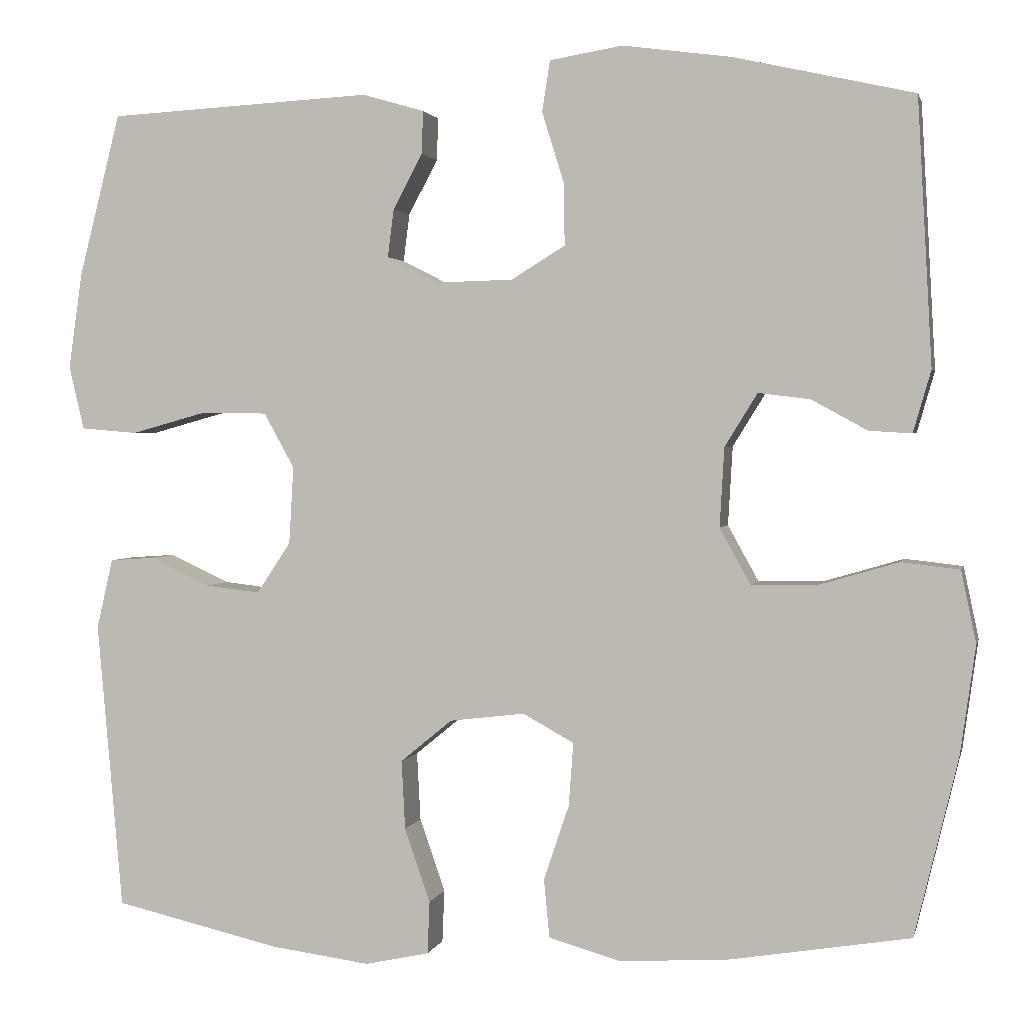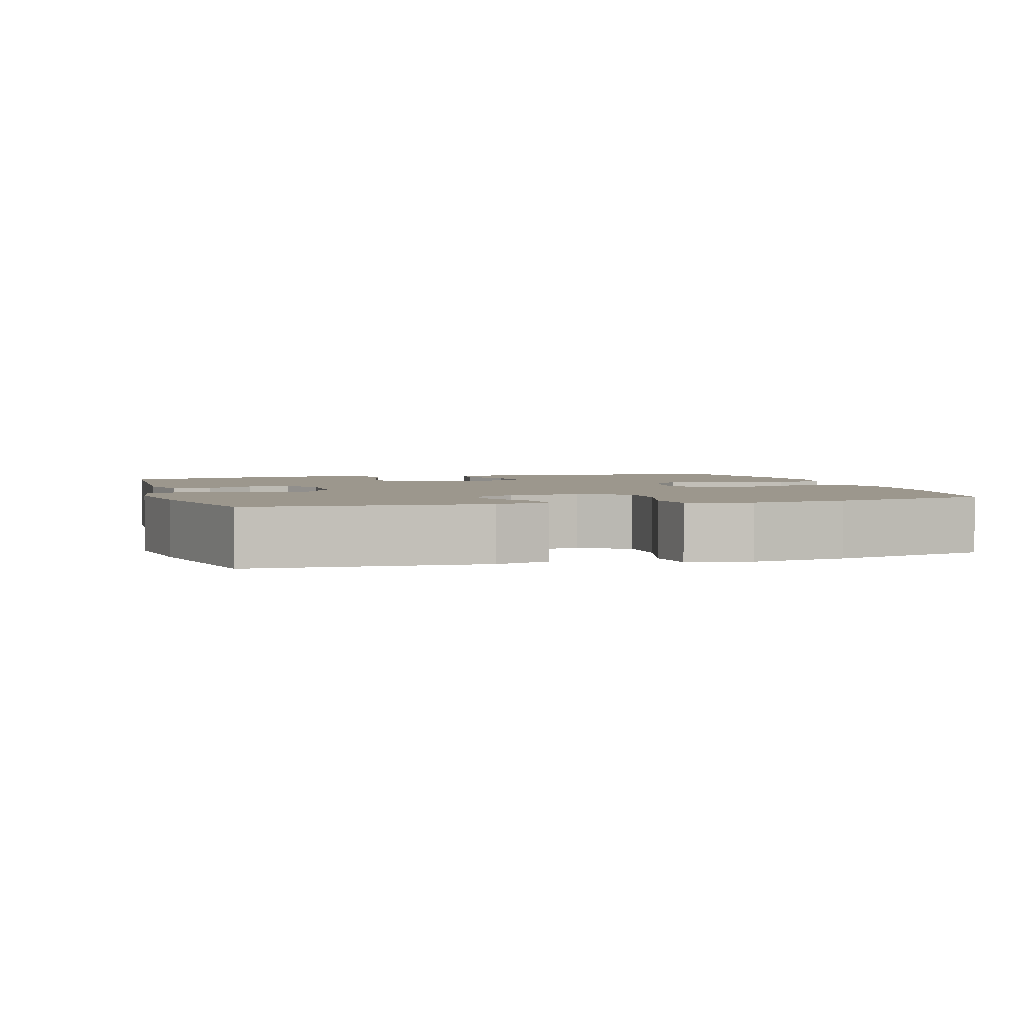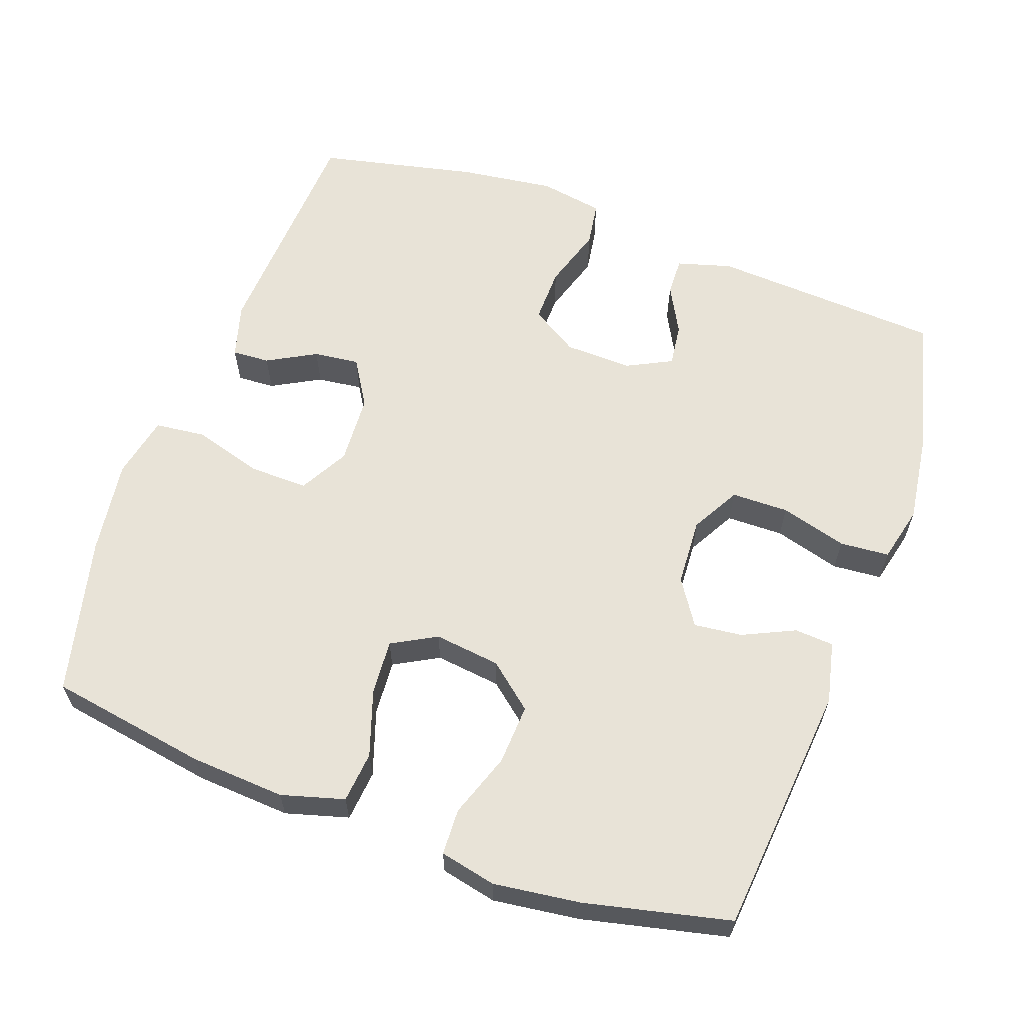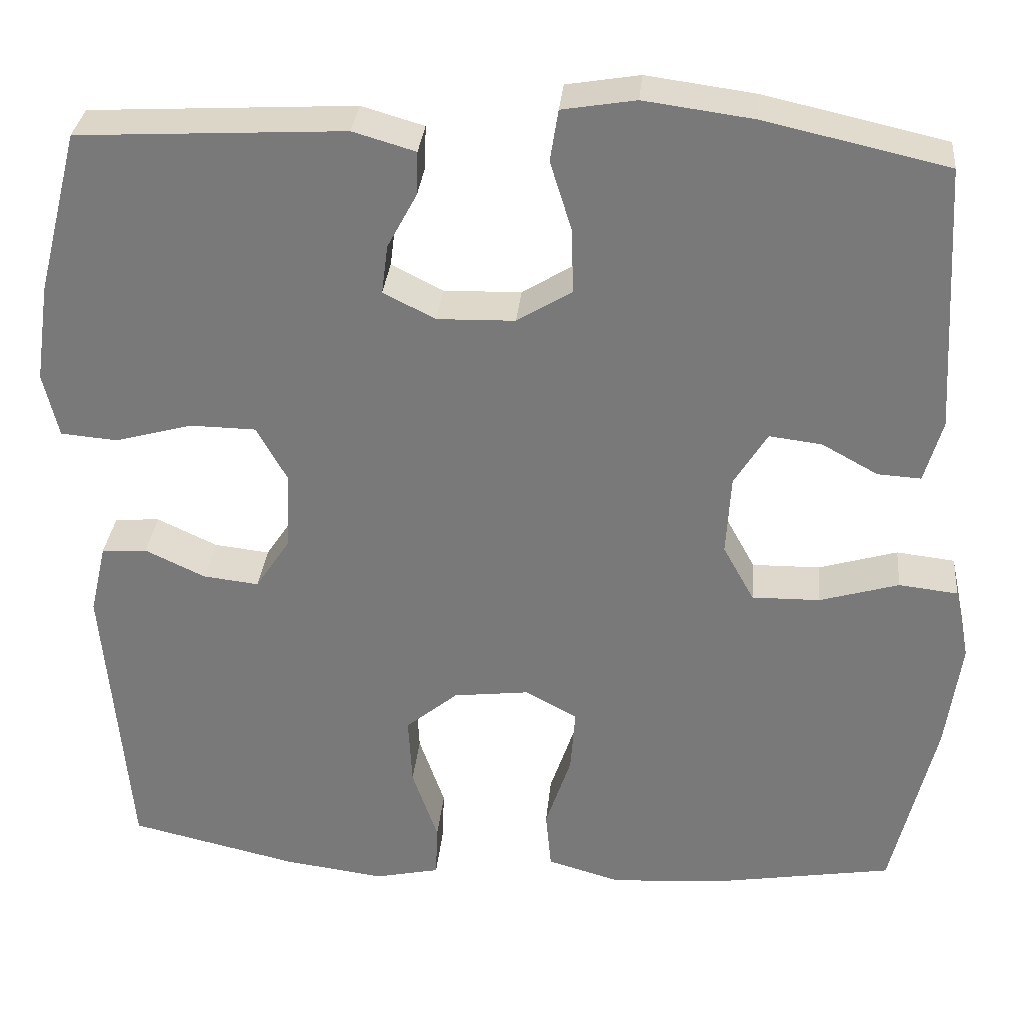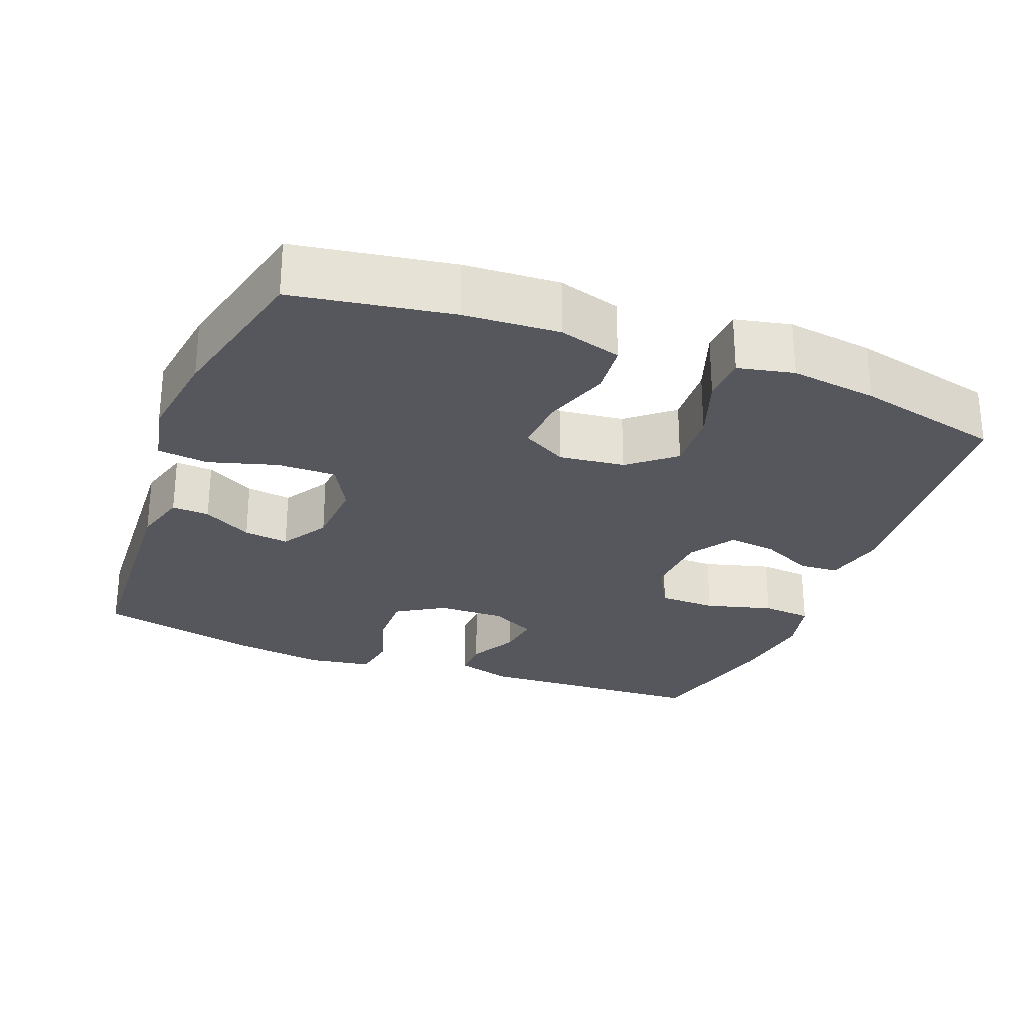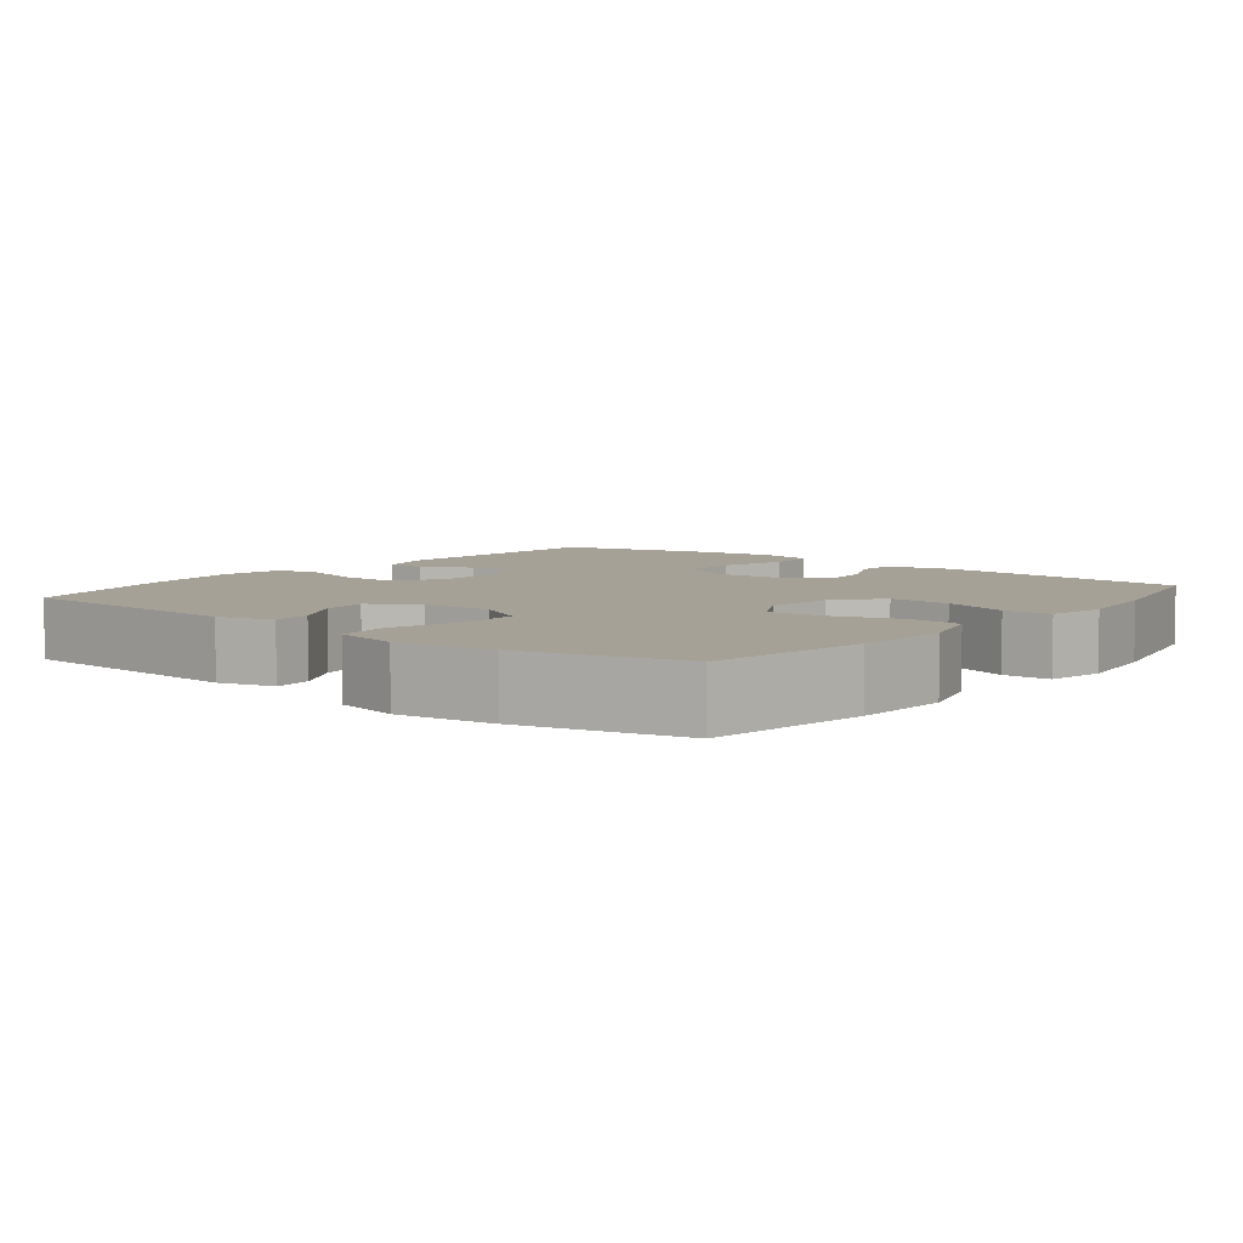
<metadata>
{"format":"obj","ext":"obj","renderer":"f3d","projection":"perspective","resolution":1024,"background":"white","views":[{"elev":2.0,"azim":12.7,"up":"+Z"},{"elev":2.9,"azim":73.5,"up":"+Y"},{"elev":61.9,"azim":-160.0,"up":"+Y"},{"elev":31.5,"azim":5.4,"up":"+Z"},{"elev":-27.5,"azim":158.9,"up":"+Y"},{"elev":6.2,"azim":128.6,"up":"+Y"}]}
</metadata>
<code>
o path826
v -0.5538 0.0375 0.3069
v -0.5708 0.0375 0.1882
v -0.5523 0.0375 0.11
v -0.4832 0.0375 0.1042
v -0.39 0.0375 0.13
v -0.3099 0.0375 0.1287
v -0.2726 0.0375 0.06098
v -0.2782 0.0375 -0.03366
v -0.3197 0.0375 -0.09632
v -0.3872 0.0375 -0.08858
v -0.4601 0.0375 -0.05431
v -0.5148 0.0375 -0.05792
v -0.5346 0.0375 -0.1438
v -0.5035 0.0375 -0.4969
v -0.2999 0.0375 -0.5441
v -0.1784 0.0375 -0.5601
v -0.09978 0.0375 -0.5431
v -0.09712 0.0375 -0.4785
v -0.1284 0.0375 -0.3883
v -0.1328 0.0375 -0.3038
v -0.06959 0.0375 -0.2516
v 0.02258 0.0375 -0.2406
v 0.08502 0.0375 -0.2751
v 0.07937 0.0375 -0.3526
v 0.04842 0.0375 -0.4448
v 0.05525 0.0375 -0.5162
v 0.1432 0.0375 -0.5415
v 0.2764 0.0375 -0.5333
v 0.4982 0.0375 -0.4969
v 0.5516 0.0375 -0.2767
v 0.57 0.0375 -0.1443
v 0.5516 0.0375 -0.05638
v 0.4805 0.0375 -0.04828
v 0.3845 0.0375 -0.07645
v 0.3023 0.0375 -0.07764
v 0.2645 0.0375 -0.009354
v 0.2702 0.0375 0.08789
v 0.3102 0.0375 0.1528
v 0.3736 0.0375 0.145
v 0.4418 0.0375 0.1075
v 0.4942 0.0375 0.1044
v 0.516 0.0375 0.1799
v 0.4982 0.0375 0.505
v 0.2775 0.0375 0.5546
v 0.1445 0.0375 0.5725
v 0.05541 0.0375 0.5576
v 0.04562 0.0375 0.4954
v 0.07247 0.0375 0.4095
v 0.07378 0.0375 0.3327
v 0.007679 0.0375 0.2921
v -0.08659 0.0375 0.2898
v -0.1495 0.0375 0.3217
v -0.1419 0.0375 0.3808
v -0.1059 0.0375 0.4479
v -0.1043 0.0375 0.5006
v -0.1802 0.0375 0.5228
v -0.5035 0.0375 0.505
v -0.5538 -0.0375 0.3069
v -0.5708 -0.0375 0.1882
v -0.5523 -0.0375 0.11
v -0.4832 -0.0375 0.1042
v -0.39 -0.0375 0.13
v -0.3099 -0.0375 0.1287
v -0.2726 -0.0375 0.06098
v -0.2782 -0.0375 -0.03366
v -0.3197 -0.0375 -0.09632
v -0.3872 -0.0375 -0.08858
v -0.4601 -0.0375 -0.05431
v -0.5148 -0.0375 -0.05792
v -0.5346 -0.0375 -0.1438
v -0.5035 -0.0375 -0.4969
v -0.2999 -0.0375 -0.5441
v -0.1784 -0.0375 -0.5601
v -0.09978 -0.0375 -0.5431
v -0.09712 -0.0375 -0.4785
v -0.1284 -0.0375 -0.3883
v -0.1328 -0.0375 -0.3038
v -0.06959 -0.0375 -0.2516
v 0.02258 -0.0375 -0.2406
v 0.08502 -0.0375 -0.2751
v 0.07937 -0.0375 -0.3526
v 0.04842 -0.0375 -0.4448
v 0.05525 -0.0375 -0.5162
v 0.1432 -0.0375 -0.5415
v 0.2764 -0.0375 -0.5333
v 0.4982 -0.0375 -0.4969
v 0.5516 -0.0375 -0.2767
v 0.57 -0.0375 -0.1443
v 0.5516 -0.0375 -0.05638
v 0.4805 -0.0375 -0.04828
v 0.3845 -0.0375 -0.07645
v 0.3023 -0.0375 -0.07764
v 0.2645 -0.0375 -0.009354
v 0.2702 -0.0375 0.08789
v 0.3102 -0.0375 0.1528
v 0.3736 -0.0375 0.145
v 0.4418 -0.0375 0.1075
v 0.4942 -0.0375 0.1044
v 0.516 -0.0375 0.1799
v 0.4982 -0.0375 0.505
v 0.2775 -0.0375 0.5546
v 0.1445 -0.0375 0.5725
v 0.05541 -0.0375 0.5576
v 0.04562 -0.0375 0.4954
v 0.07247 -0.0375 0.4095
v 0.07378 -0.0375 0.3327
v 0.007679 -0.0375 0.2921
v -0.08659 -0.0375 0.2898
v -0.1495 -0.0375 0.3217
v -0.1419 -0.0375 0.3808
v -0.1059 -0.0375 0.4479
v -0.1043 -0.0375 0.5006
v -0.1802 -0.0375 0.5228
v -0.5035 -0.0375 0.505
v -0.5538 0.0375 0.3069
v -0.5708 0.0375 0.1882
v -0.5523 0.0375 0.11
v -0.5523 0.0375 0.11
v -0.4832 0.0375 0.1042
v -0.5148 0.0375 -0.05792
v -0.5148 0.0375 -0.05792
v -0.5346 0.0375 -0.1438
v -0.4601 0.0375 -0.05431
v -0.5035 0.0375 0.505
v -0.5035 0.0375 0.505
v -0.5035 0.0375 -0.4969
v -0.5035 0.0375 -0.4969
v -0.39 0.0375 0.13
v -0.3872 0.0375 -0.08858
v -0.2999 0.0375 -0.5441
v -0.3099 0.0375 0.1287
v -0.3197 0.0375 -0.09632
v -0.3197 0.0375 -0.09632
v -0.2782 0.0375 -0.03366
v -0.2726 0.0375 0.06098
v -0.1802 0.0375 0.5228
v -0.1784 0.0375 -0.5601
v -0.1043 0.0375 0.5006
v -0.1043 0.0375 0.5006
v -0.1495 0.0375 0.3217
v -0.1495 0.0375 0.3217
v -0.1419 0.0375 0.3808
v -0.1284 0.0375 -0.3883
v -0.1328 0.0375 -0.3038
v -0.09978 0.0375 -0.5431
v -0.09978 0.0375 -0.5431
v -0.08659 0.0375 0.2898
v -0.1059 0.0375 0.4479
v -0.06959 0.0375 -0.2516
v -0.09712 0.0375 -0.4785
v 0.007679 0.0375 0.2921
v 0.02258 0.0375 -0.2406
v 0.07378 0.0375 0.3327
v 0.08502 0.0375 -0.2751
v 0.08502 0.0375 -0.2751
v 0.05541 0.0375 0.5576
v 0.05541 0.0375 0.5576
v 0.04562 0.0375 0.4954
v 0.07247 0.0375 0.4095
v 0.07937 0.0375 -0.3526
v 0.04842 0.0375 -0.4448
v 0.05525 0.0375 -0.5162
v 0.05525 0.0375 -0.5162
v 0.1432 0.0375 -0.5415
v 0.1445 0.0375 0.5725
v 0.2764 0.0375 -0.5333
v 0.2775 0.0375 0.5546
v 0.2645 0.0375 -0.009354
v 0.2702 0.0375 0.08789
v 0.3023 0.0375 -0.07764
v 0.3023 0.0375 -0.07764
v 0.3102 0.0375 0.1528
v 0.3102 0.0375 0.1528
v 0.3845 0.0375 -0.07645
v 0.3736 0.0375 0.145
v 0.4418 0.0375 0.1075
v 0.4805 0.0375 -0.04828
v 0.4982 0.0375 0.505
v 0.4982 0.0375 0.505
v 0.4942 0.0375 0.1044
v 0.4942 0.0375 0.1044
v 0.4982 0.0375 -0.4969
v 0.4982 0.0375 -0.4969
v 0.5516 0.0375 -0.05638
v 0.5516 0.0375 -0.05638
v 0.516 0.0375 0.1799
v 0.5516 0.0375 -0.2767
v 0.57 0.0375 -0.1443
v -0.5538 -0.0375 0.3069
v -0.5708 -0.0375 0.1882
v -0.5523 -0.0375 0.11
v -0.5523 -0.0375 0.11
v -0.4832 -0.0375 0.1042
v -0.5148 -0.0375 -0.05792
v -0.5148 -0.0375 -0.05792
v -0.5346 -0.0375 -0.1438
v -0.4601 -0.0375 -0.05431
v -0.5035 -0.0375 0.505
v -0.5035 -0.0375 0.505
v -0.5035 -0.0375 -0.4969
v -0.5035 -0.0375 -0.4969
v -0.39 -0.0375 0.13
v -0.3872 -0.0375 -0.08858
v -0.2999 -0.0375 -0.5441
v -0.3099 -0.0375 0.1287
v -0.3197 -0.0375 -0.09632
v -0.3197 -0.0375 -0.09632
v -0.2782 -0.0375 -0.03366
v -0.2726 -0.0375 0.06098
v -0.1802 -0.0375 0.5228
v -0.1784 -0.0375 -0.5601
v -0.1043 -0.0375 0.5006
v -0.1043 -0.0375 0.5006
v -0.1495 -0.0375 0.3217
v -0.1495 -0.0375 0.3217
v -0.1419 -0.0375 0.3808
v -0.1284 -0.0375 -0.3883
v -0.1328 -0.0375 -0.3038
v -0.09978 -0.0375 -0.5431
v -0.09978 -0.0375 -0.5431
v -0.08659 -0.0375 0.2898
v -0.1059 -0.0375 0.4479
v -0.06959 -0.0375 -0.2516
v -0.09712 -0.0375 -0.4785
v 0.007679 -0.0375 0.2921
v 0.02258 -0.0375 -0.2406
v 0.07378 -0.0375 0.3327
v 0.08502 -0.0375 -0.2751
v 0.08502 -0.0375 -0.2751
v 0.05541 -0.0375 0.5576
v 0.05541 -0.0375 0.5576
v 0.04562 -0.0375 0.4954
v 0.07247 -0.0375 0.4095
v 0.07937 -0.0375 -0.3526
v 0.04842 -0.0375 -0.4448
v 0.05525 -0.0375 -0.5162
v 0.05525 -0.0375 -0.5162
v 0.1432 -0.0375 -0.5415
v 0.1445 -0.0375 0.5725
v 0.2764 -0.0375 -0.5333
v 0.2775 -0.0375 0.5546
v 0.2645 -0.0375 -0.009354
v 0.2702 -0.0375 0.08789
v 0.3023 -0.0375 -0.07764
v 0.3023 -0.0375 -0.07764
v 0.3102 -0.0375 0.1528
v 0.3102 -0.0375 0.1528
v 0.3845 -0.0375 -0.07645
v 0.3736 -0.0375 0.145
v 0.4418 -0.0375 0.1075
v 0.4805 -0.0375 -0.04828
v 0.4982 -0.0375 0.505
v 0.4982 -0.0375 0.505
v 0.4942 -0.0375 0.1044
v 0.4942 -0.0375 0.1044
v 0.4982 -0.0375 -0.4969
v 0.4982 -0.0375 -0.4969
v 0.5516 -0.0375 -0.05638
v 0.5516 -0.0375 -0.05638
v 0.516 -0.0375 0.1799
v 0.5516 -0.0375 -0.2767
v 0.57 -0.0375 -0.1443
f 211 217 204
f 224 211 219
f 249 250 260
f 238 235 236
f 208 206 223
f 197 196 203
f 261 248 244
f 228 234 240
f 252 249 260
f 209 208 226
f 210 198 216
f 191 193 190
f 216 198 214
f 238 234 235
f 202 214 189
f 260 250 254
f 225 209 226
f 225 243 227
f 206 200 218
f 239 233 241
f 227 243 246
f 244 228 240
f 233 239 232
f 200 204 218
f 194 196 197
f 221 209 225
f 240 234 238
f 225 226 242
f 251 262 258
f 225 242 243
f 227 241 233
f 203 200 206
f 226 228 242
f 190 202 189
f 242 228 244
f 217 211 224
f 248 262 251
f 246 249 252
f 200 203 196
f 205 214 202
f 222 210 216
f 218 204 217
f 221 205 209
f 241 227 246
f 189 214 198
f 226 208 223
f 241 246 252
f 223 206 218
f 202 190 193
f 212 210 222
f 214 205 221
f 232 239 230
f 261 240 256
f 262 248 261
f 244 240 261
f 1 2 59 58
f 2 118 192 59
f 3 4 61 60
f 121 13 70 195
f 11 12 69 68
f 125 1 58 199
f 13 127 201 70
f 4 5 62 61
f 10 11 68 67
f 14 15 72 71
f 5 6 63 62
f 133 10 67 207
f 8 9 66 65
f 6 7 64 63
f 56 57 114 113
f 15 16 73 72
f 7 8 65 64
f 139 56 113 213
f 141 53 110 215
f 19 20 77 76
f 16 146 220 73
f 51 52 109 108
f 54 55 112 111
f 53 54 111 110
f 20 21 78 77
f 18 19 76 75
f 17 18 75 74
f 50 51 108 107
f 21 22 79 78
f 49 50 107 106
f 22 155 229 79
f 157 47 104 231
f 47 48 105 104
f 24 25 82 81
f 25 163 237 82
f 26 27 84 83
f 45 46 103 102
f 48 49 106 105
f 23 24 81 80
f 27 28 85 84
f 44 45 102 101
f 36 37 94 93
f 171 36 93 245
f 37 173 247 94
f 34 35 92 91
f 38 39 96 95
f 39 40 97 96
f 33 34 91 90
f 179 44 101 253
f 40 181 255 97
f 28 183 257 85
f 185 33 90 259
f 41 42 99 98
f 42 43 100 99
f 29 30 87 86
f 31 32 89 88
f 30 31 88 87
f 137 130 143
f 150 145 137
f 175 186 176
f 164 162 161
f 134 149 132
f 123 129 122
f 187 170 174
f 154 166 160
f 178 186 175
f 135 152 134
f 136 142 124
f 117 116 119
f 142 140 124
f 164 161 160
f 128 115 140
f 186 180 176
f 151 152 135
f 151 153 169
f 132 144 126
f 165 167 159
f 153 172 169
f 170 166 154
f 159 158 165
f 126 144 130
f 120 123 122
f 147 151 135
f 166 164 160
f 151 168 152
f 177 184 188
f 151 169 168
f 153 159 167
f 129 132 126
f 152 168 154
f 116 115 128
f 168 170 154
f 143 150 137
f 174 177 188
f 172 178 175
f 126 122 129
f 131 128 140
f 148 142 136
f 144 143 130
f 147 135 131
f 167 172 153
f 115 124 140
f 152 149 134
f 167 178 172
f 149 144 132
f 128 119 116
f 138 148 136
f 140 147 131
f 158 156 165
f 187 182 166
f 188 187 174
f 170 187 166

</code>
